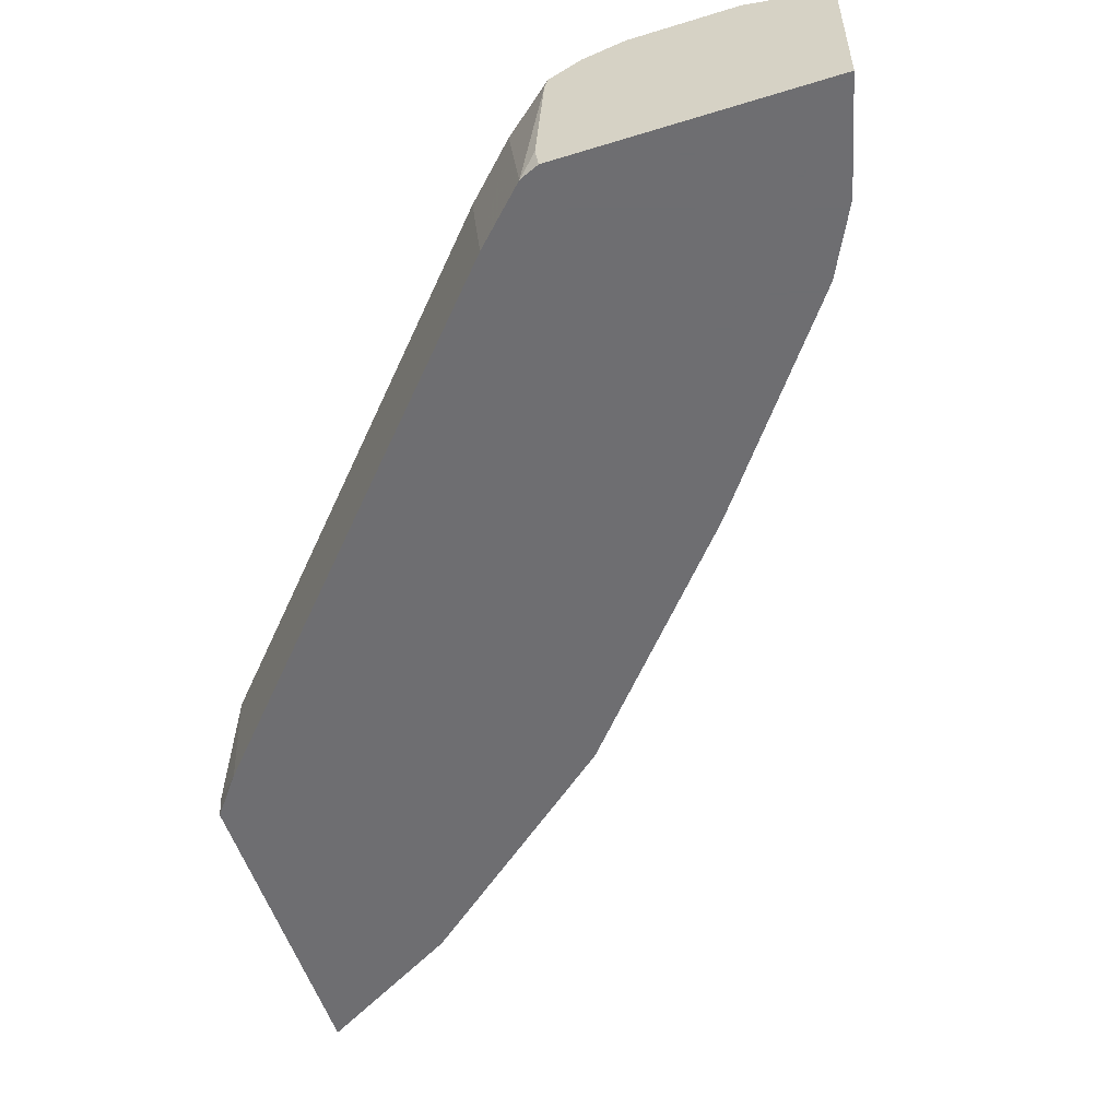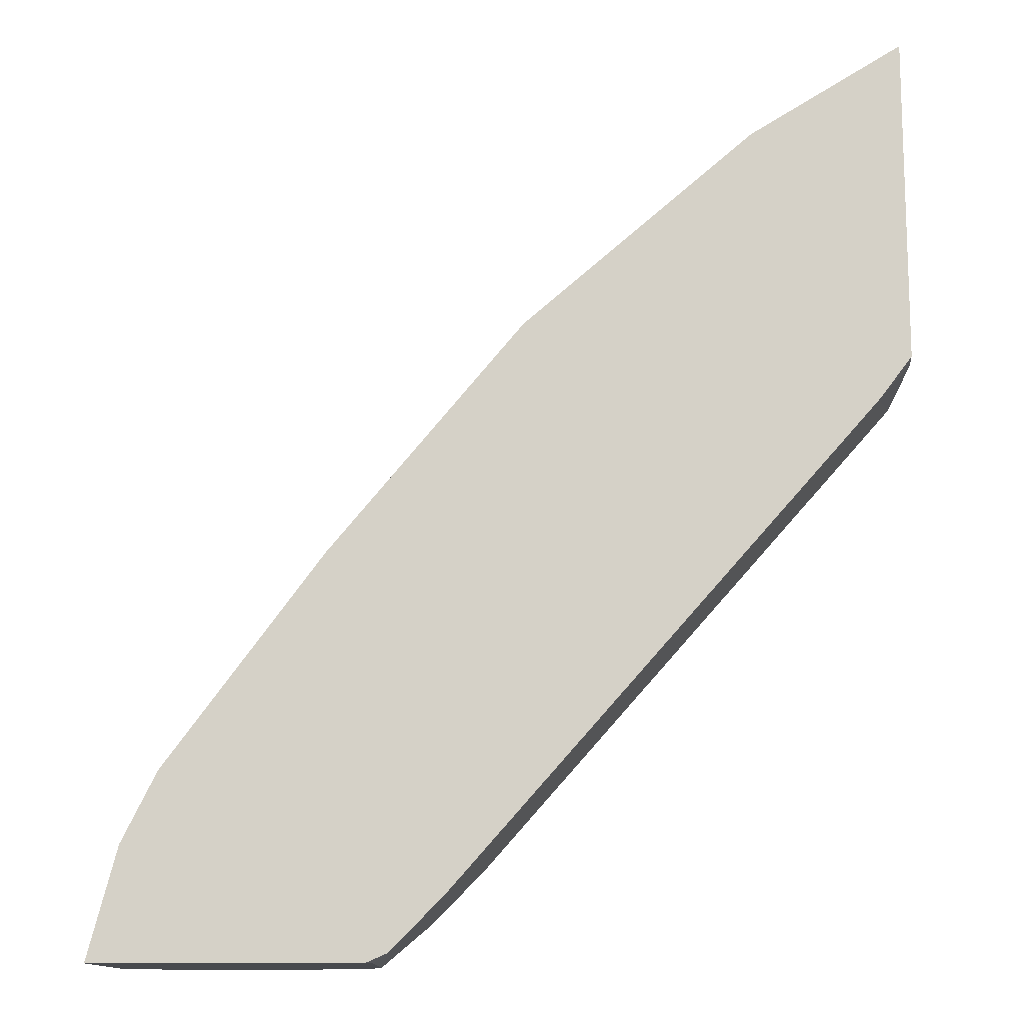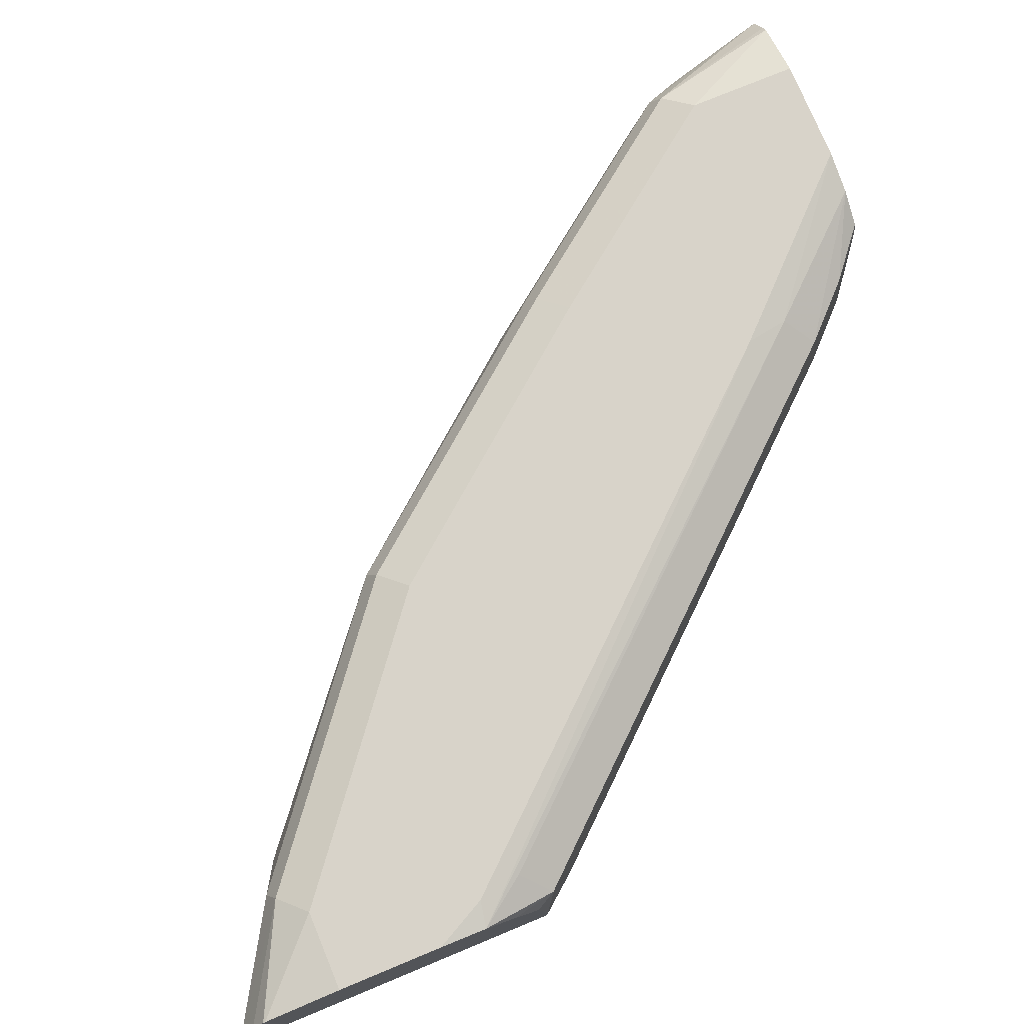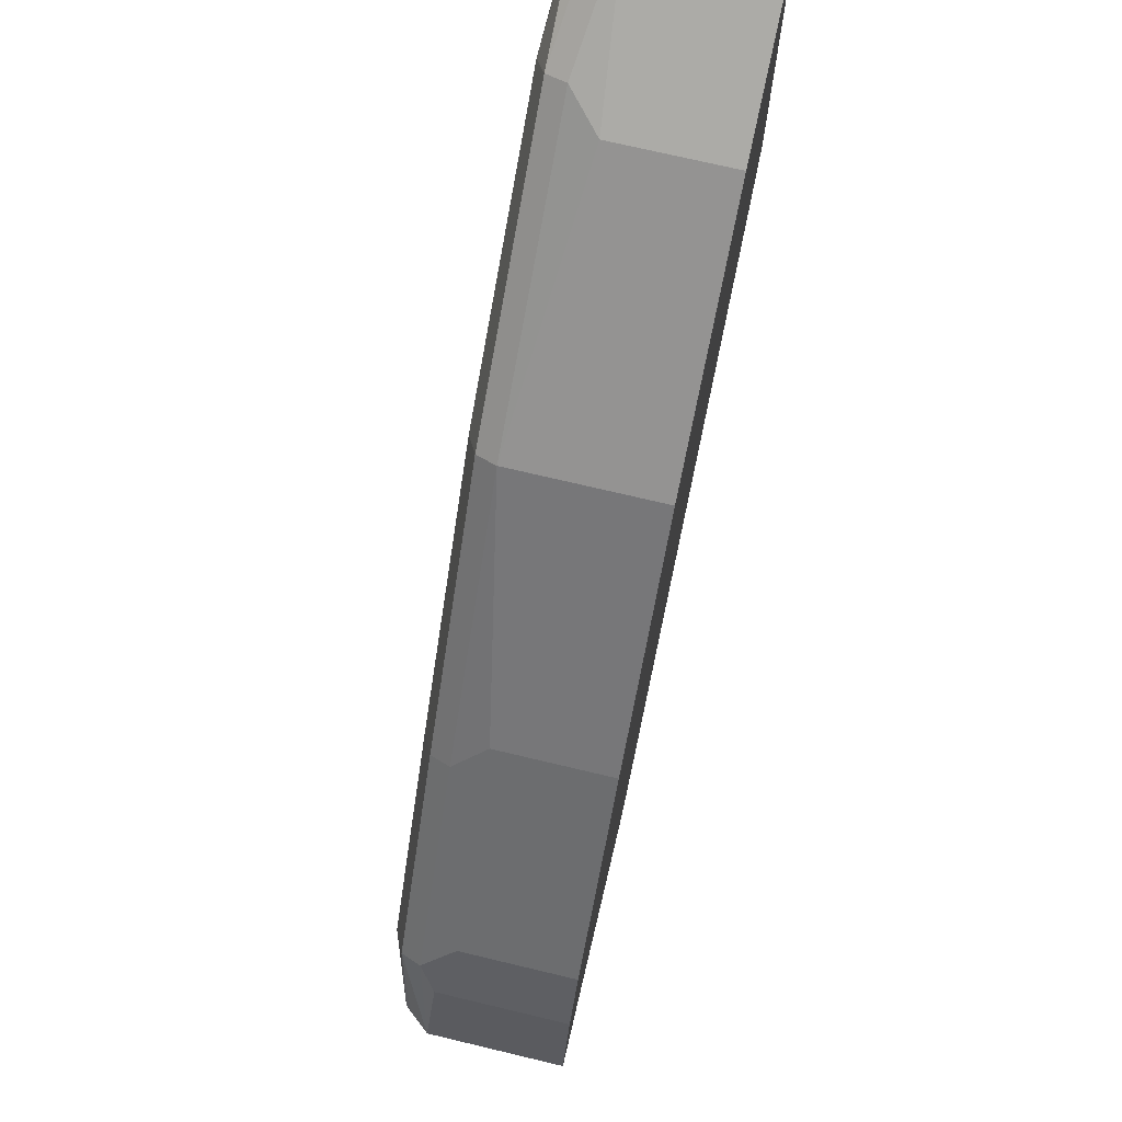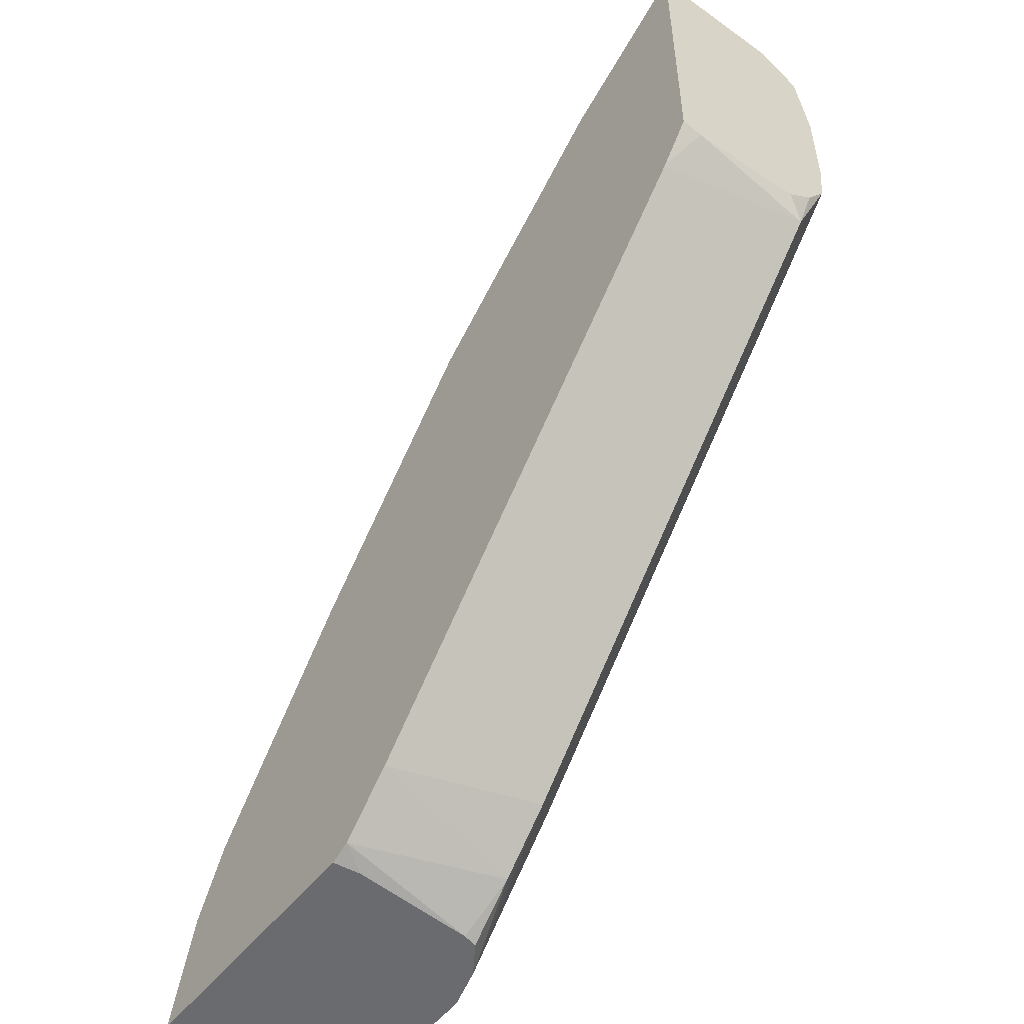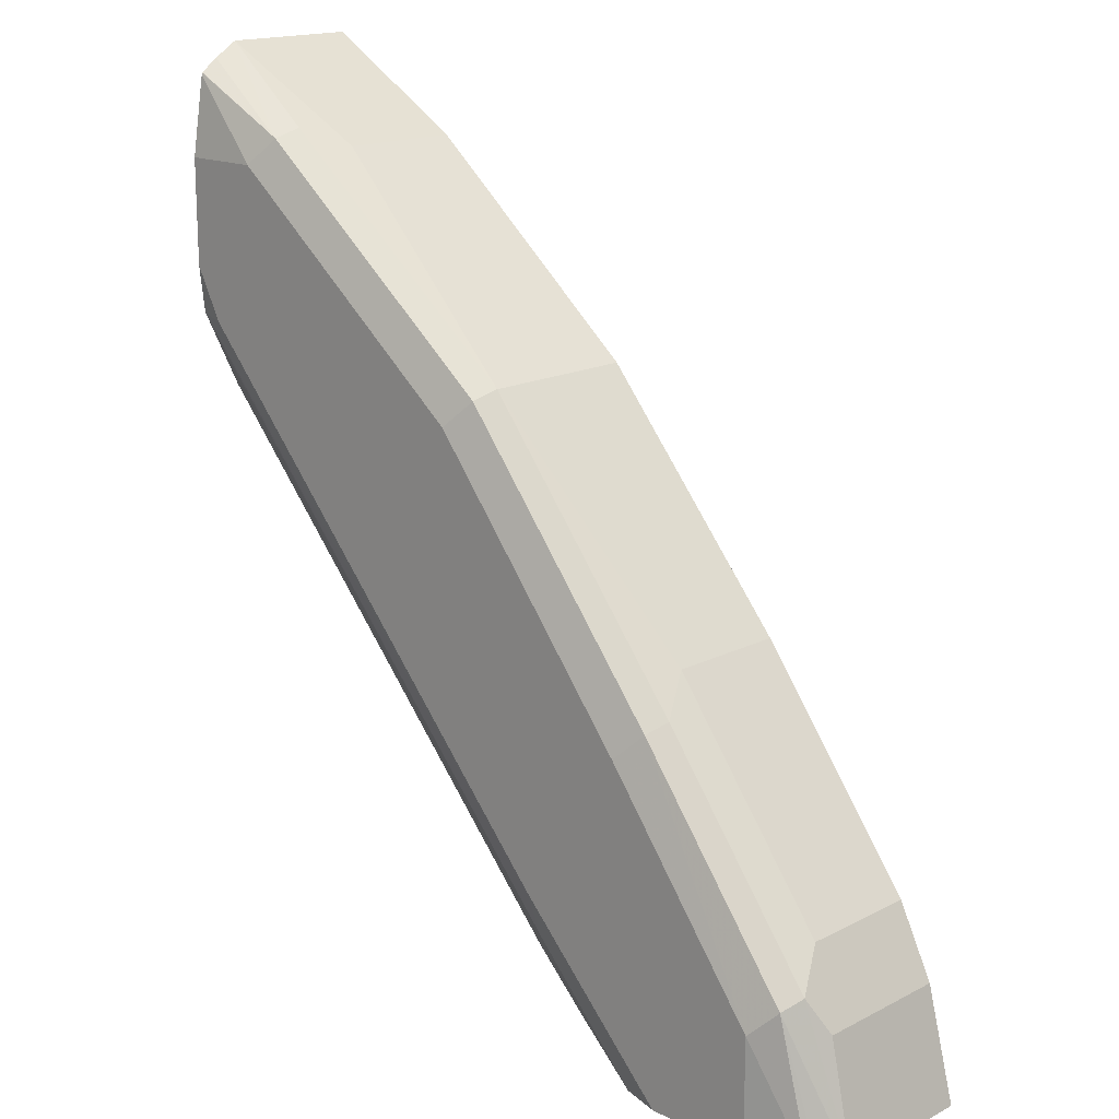
<metadata>
{"format":"obj","ext":"obj","renderer":"f3d","projection":"perspective","resolution":1024,"background":"white","views":[{"elev":-54.4,"azim":-161.9,"up":"+Y"},{"elev":-13.0,"azim":4.1,"up":"+Z"},{"elev":75.9,"azim":67.5,"up":"+Y"},{"elev":72.1,"azim":-76.6,"up":"+Z"},{"elev":-53.4,"azim":52.5,"up":"+Z"},{"elev":16.6,"azim":-136.0,"up":"+Z"}]}
</metadata>
<code>
v -0.8163 0.0494 0.4634
v -0.8163 0.1082 0.4634
v -0.7087 0.0494 0.4634
v -0.8045 0.0494 0.5081
v -0.8092 0.117 0.4634
v -0.8045 0.1059 0.5081
v -0.7974 0.1129 0.5222
v -0.7939 0.1217 0.5187
v -0.7074 0.06007 0.4634
v -0.7008 0.0494 0.4669
v -0.7904 0.0494 0.5364
v -0.8068 0.1197 0.4634
v -0.7904 0.0988 0.5364
v -0.7268 0.0988 0.6211
v -0.7339 0.1129 0.6069
v -0.7304 0.1217 0.6034
v -0.7833 0.127 0.5081
v -0.7104 0.1082 0.4634
v -0.6796 0.0494 0.488
v -0.6916 0.1129 0.4799
v -0.7268 0.0494 0.6211
v -0.7833 0.127 0.4634
v -0.6493 0.1129 0.7128
v -0.7198 0.127 0.5928
v -0.6457 0.1217 0.7092
v -0.7118 0.1139 0.4634
v -0.5103 0.0494 0.6785
v -0.6704 0.1129 0.5011
v -0.7245 0.1223 0.4634
v -0.6493 0.0494 0.7128
v -0.741 0.127 0.4634
v -0.5575 0.0988 0.7904
v -0.5434 0.1129 0.7974
v -0.5399 0.1217 0.7939
v -0.6352 0.127 0.6986
v -0.5011 0.1129 0.6916
v -0.4971 0.05806 0.6947
v -0.5093 0.0494 0.6798
v -0.681 0.1235 0.5117
v -0.5575 0.0494 0.7904
v -0.6775 0.127 0.5293
v -0.4971 0.105 0.8265
v -0.4971 0.1146 0.8206
v -0.4971 0.1216 0.8155
v -0.4975 0.1217 0.8151
v -0.5293 0.127 0.7833
v -0.5117 0.1235 0.7022
v -0.4971 0.1248 0.722
v -0.4971 0.1169 0.7101
v -0.4971 0.1163 0.7093
v -0.4971 0.105 0.6995
v -0.4971 0.0494 0.6959
v -0.4971 0.0494 0.8265
v -0.5081 0.127 0.7198
v -0.4971 0.1219 0.8147
v -0.4971 0.127 0.7833
v -0.4971 0.127 0.741
f 27 37 38
f 28 29 39
f 28 39 47
f 28 47 36
f 29 31 39
f 32 40 53
f 32 53 42
f 32 42 33
f 27 36 37
f 48 54 57
f 31 41 39
f 25 34 35
f 20 26 29
f 23 34 25
f 23 33 34
f 23 32 33
f 23 40 32
f 23 30 40
f 20 29 28
f 19 36 27
f 19 28 36
f 19 20 28
f 18 26 20
f 34 42 43
f 24 25 35
f 34 43 44
f 17 31 22
f 34 45 46
f 46 55 56
f 45 55 46
f 44 55 45
f 41 54 48
f 39 48 47
f 39 41 48
f 37 52 38
f 37 53 52
f 37 42 53
f 37 43 42
f 37 44 43
f 34 44 45
f 37 55 44
f 37 57 56
f 37 48 57
f 37 49 48
f 37 50 49
f 37 51 50
f 36 51 37
f 36 50 51
f 36 49 50
f 36 48 49
f 36 47 48
f 34 46 35
f 37 56 55
f 17 41 31
f 33 42 34
f 17 57 54
f 2 7 8
f 2 6 7
f 1 6 2
f 1 4 6
f 1 11 4
f 1 21 11
f 1 30 21
f 1 40 30
f 1 53 40
f 1 52 53
f 1 38 52
f 2 8 5
f 1 27 38
f 1 10 19
f 1 9 3
f 1 18 9
f 1 26 18
f 1 29 26
f 1 31 29
f 1 22 31
f 1 12 22
f 1 5 12
f 1 2 5
f 17 54 41
f 1 19 27
f 3 9 10
f 1 3 10
f 4 13 7
f 4 11 13
f 17 56 57
f 17 46 56
f 17 35 46
f 17 24 35
f 16 25 24
f 16 24 17
f 15 23 16
f 14 23 15
f 14 30 23
f 14 21 30
f 12 17 22
f 16 23 25
f 11 21 14
f 4 7 6
f 11 14 13
f 5 8 12
f 7 13 14
f 7 14 15
f 7 16 8
f 7 15 16
f 8 17 12
f 8 16 17
f 9 18 10
f 10 18 20
f 10 20 19

</code>
